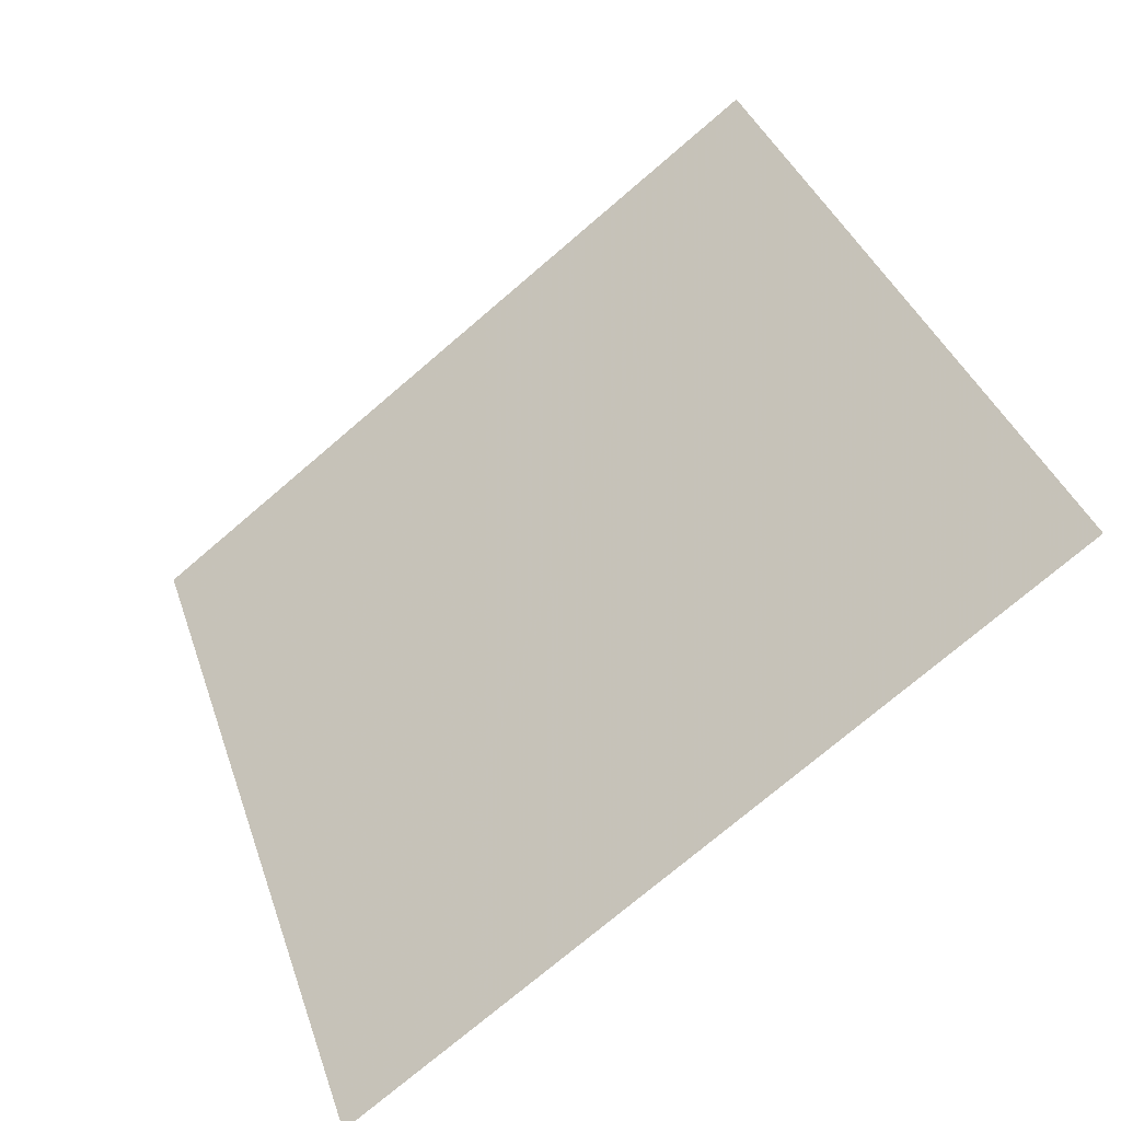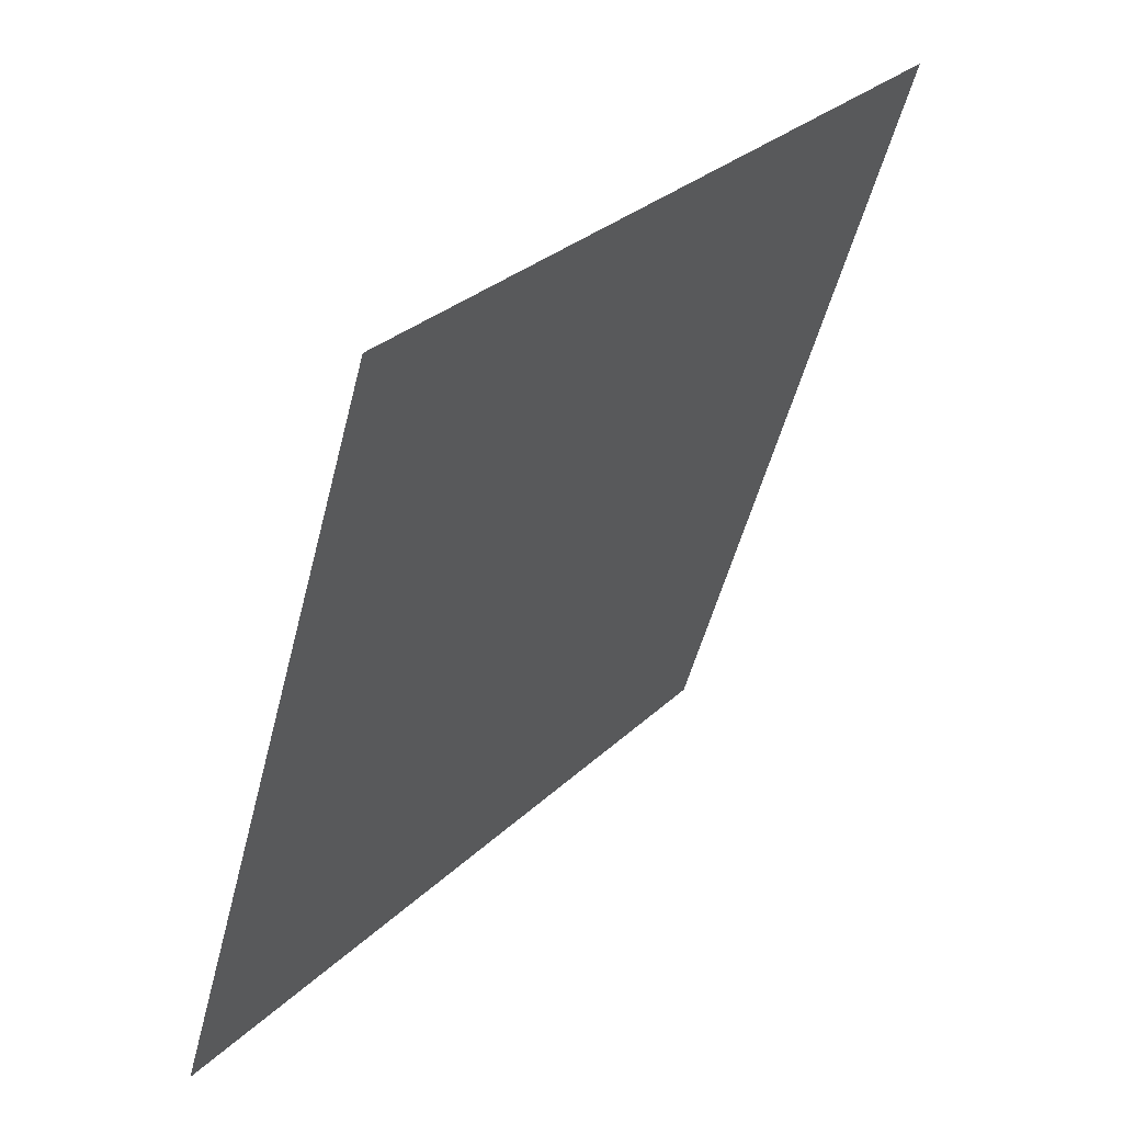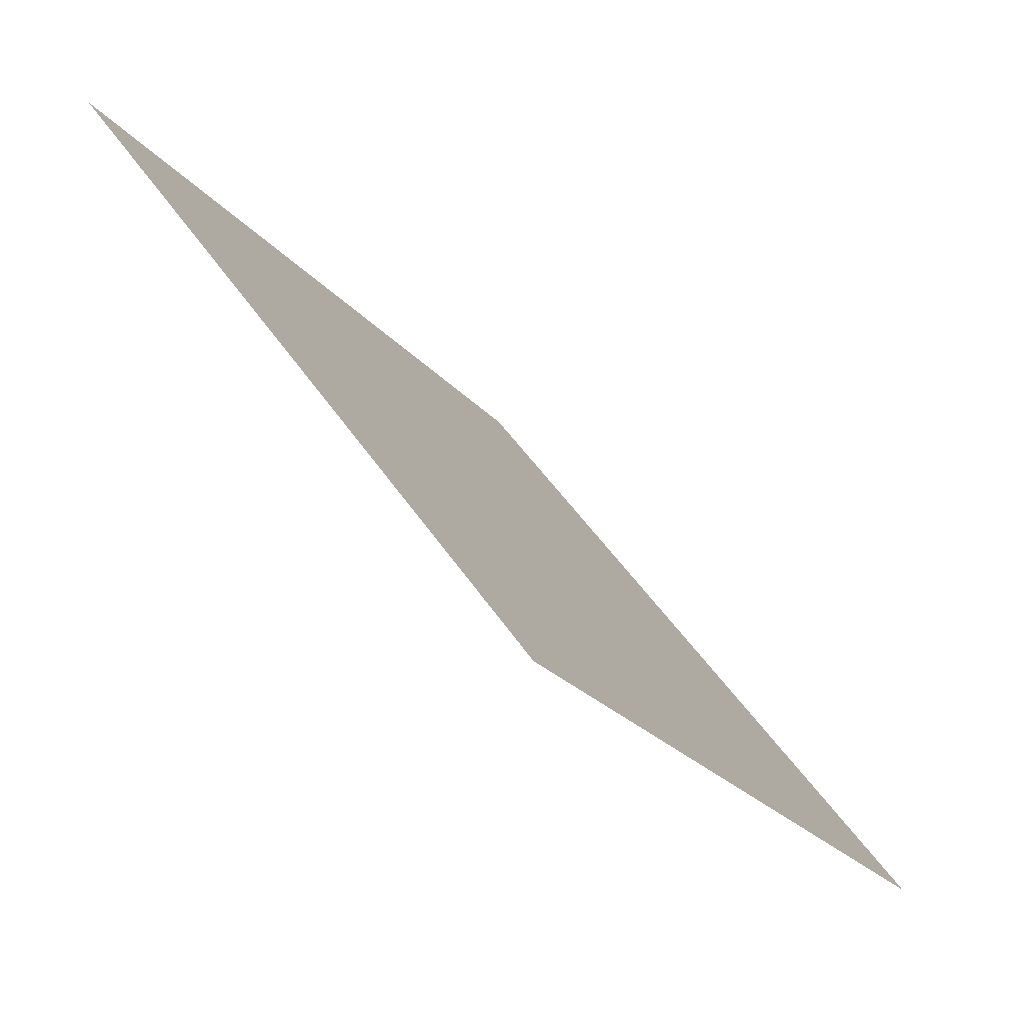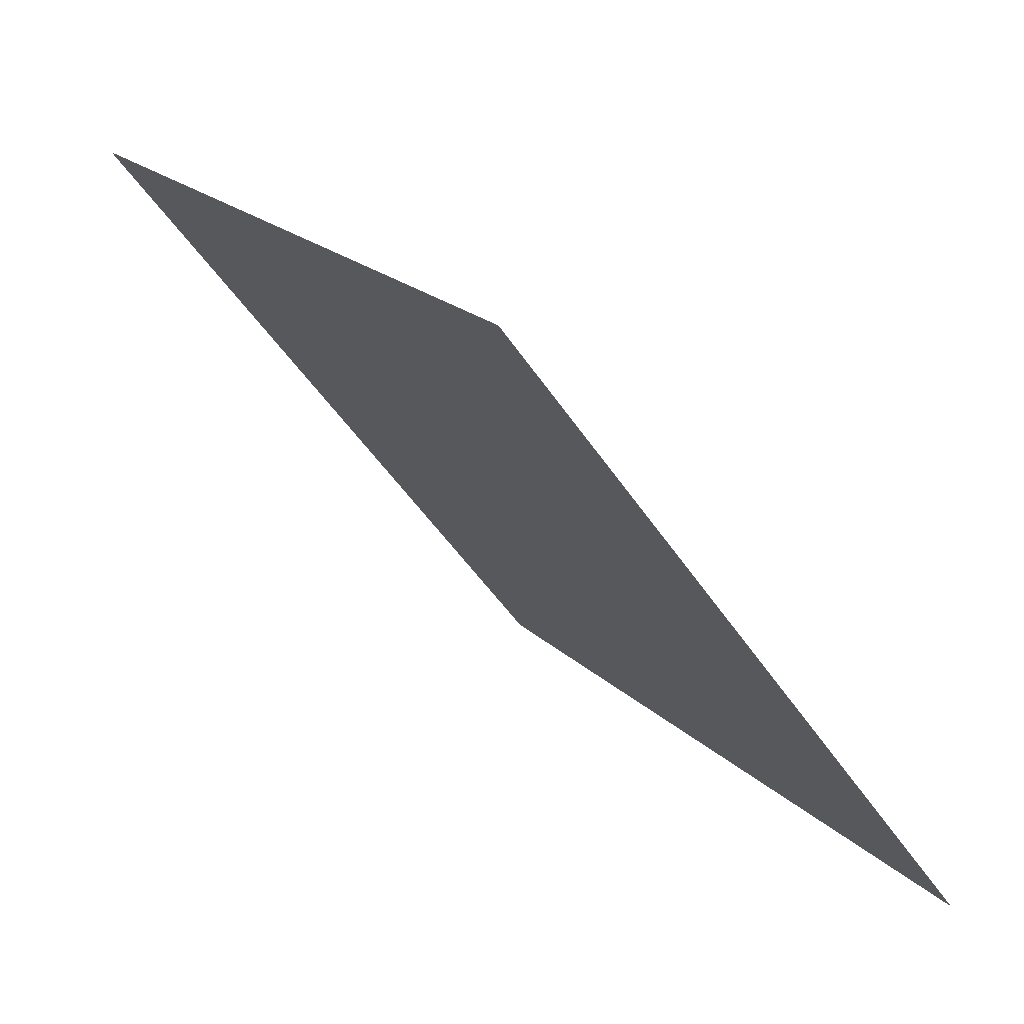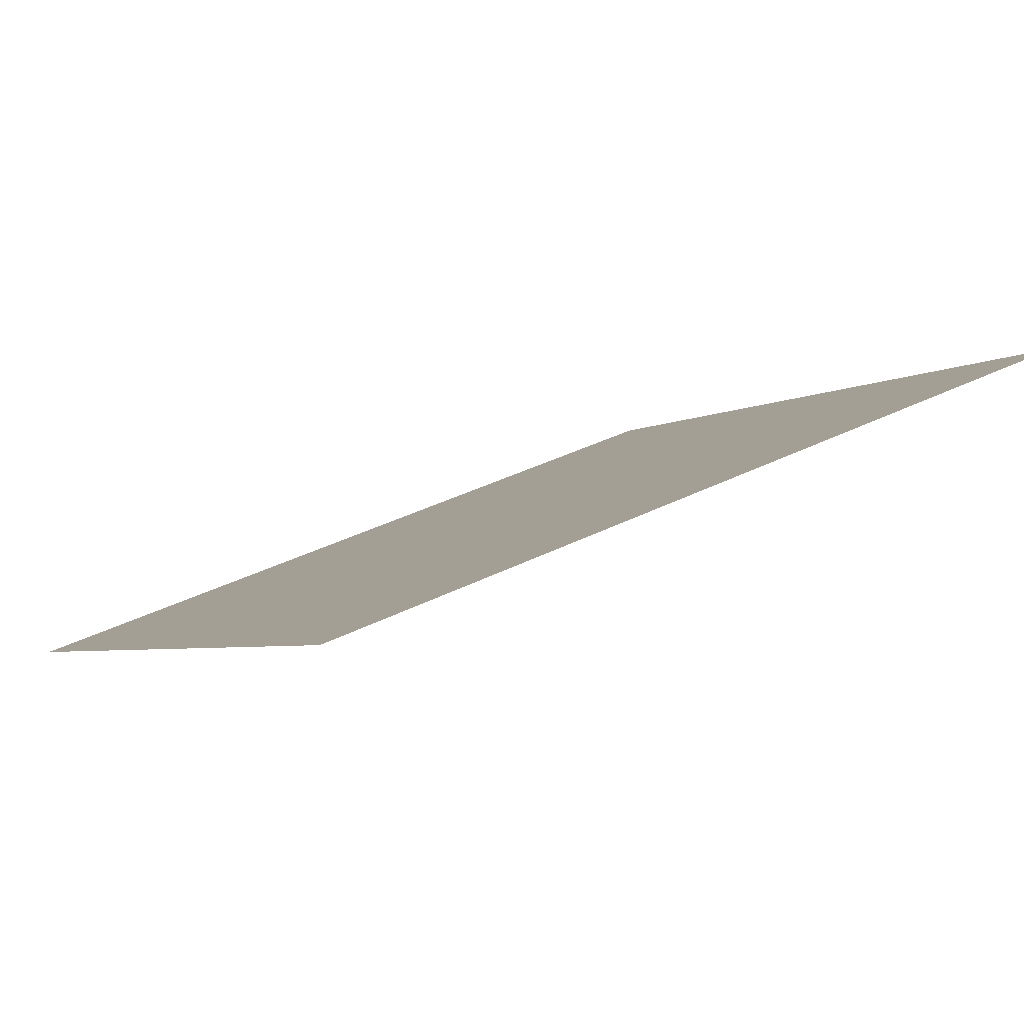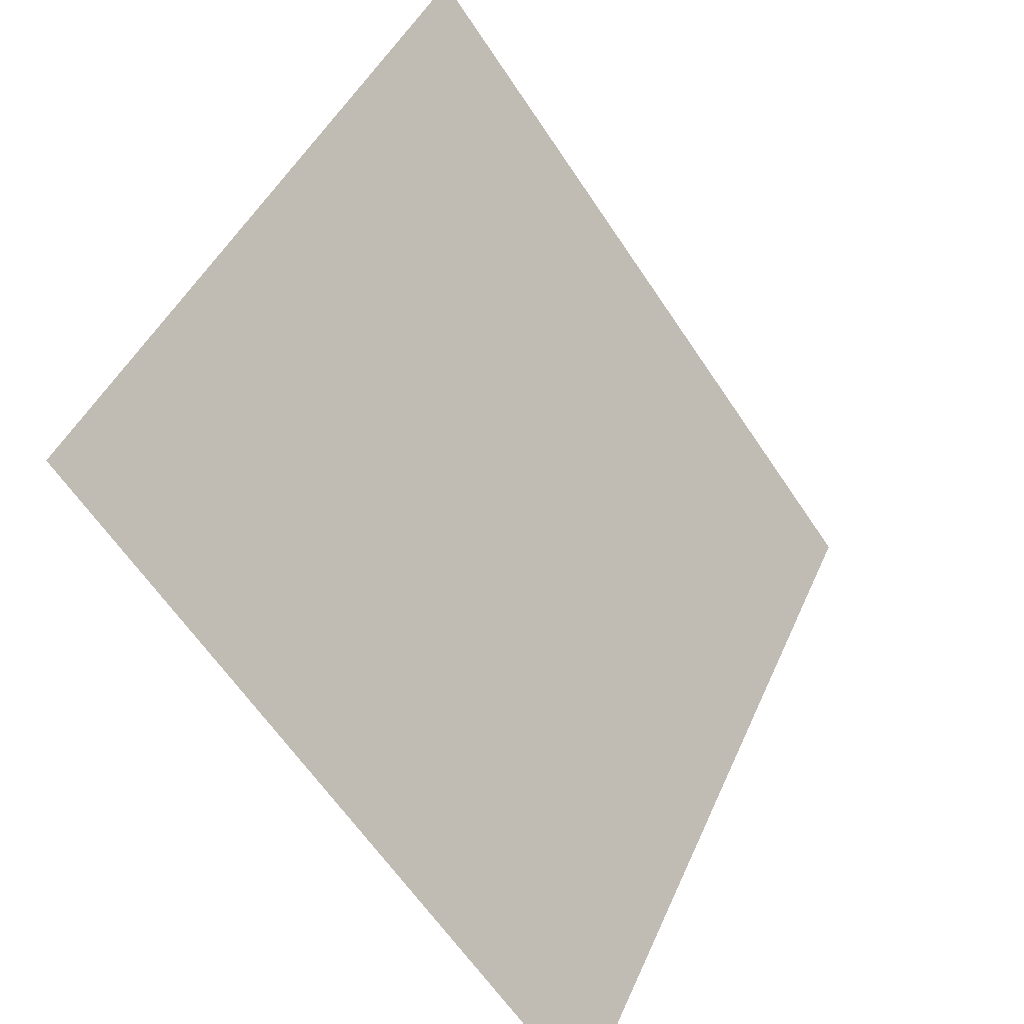
<metadata>
{"format":"obj","ext":"obj","renderer":"f3d","projection":"perspective","resolution":1024,"background":"white","views":[{"elev":38.4,"azim":-107.1,"up":"+Y"},{"elev":-51.2,"azim":74.7,"up":"+Z"},{"elev":-22.8,"azim":-62.5,"up":"+Z"},{"elev":-48.4,"azim":-59.3,"up":"+Z"},{"elev":38.1,"azim":-33.3,"up":"+Y"},{"elev":43.9,"azim":-69.0,"up":"+Z"}]}
</metadata>
<code>
v 0.07278 0.7999 0.5275
v 0.06622 0.8001 0.5276
v 0.06634 0.804 0.5328
v 0.0729 0.8039 0.5328
f 4 3 2 1

</code>
